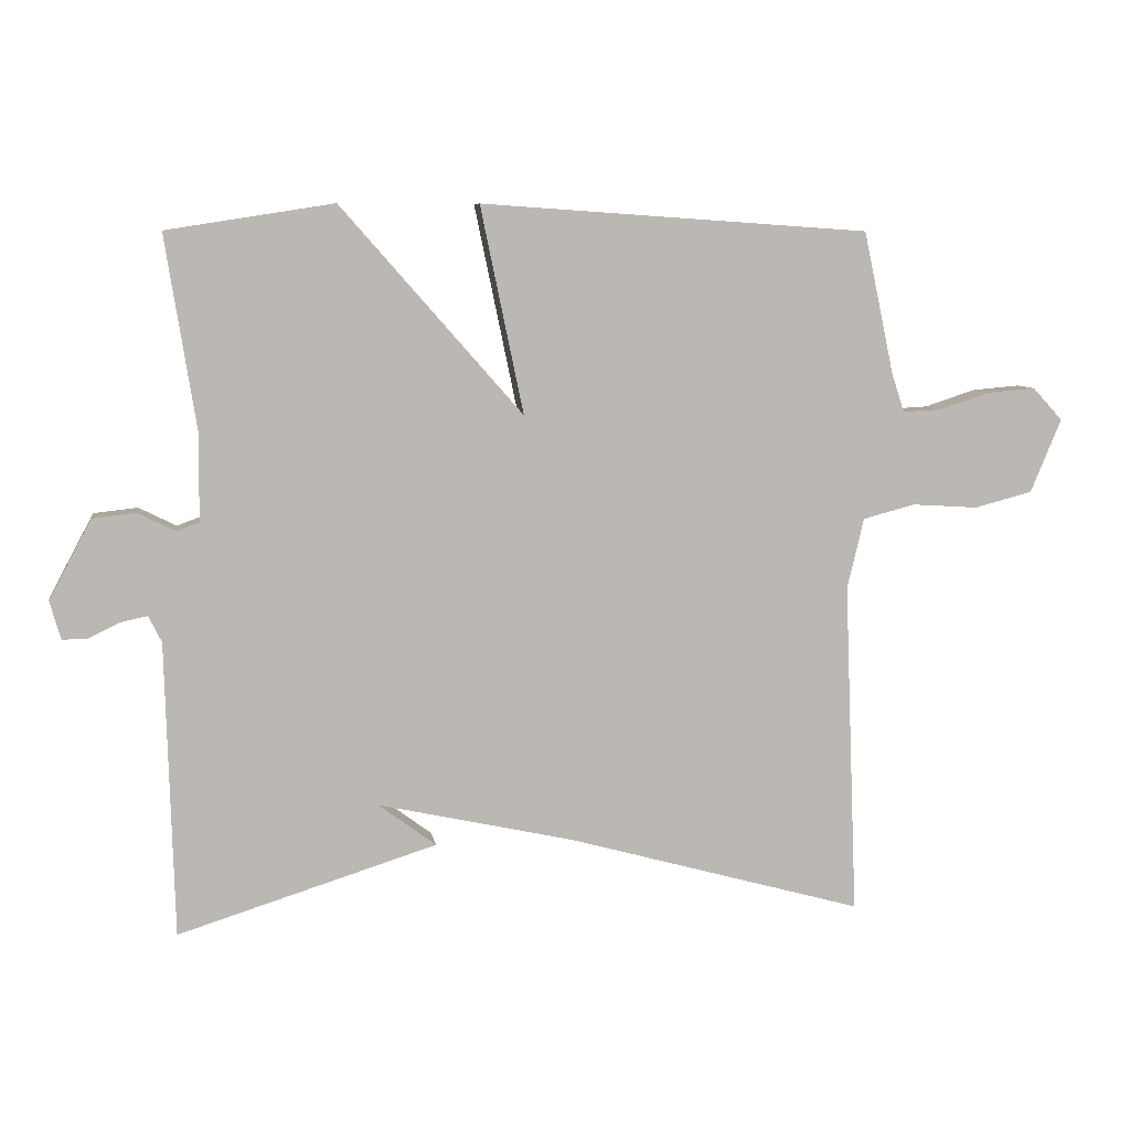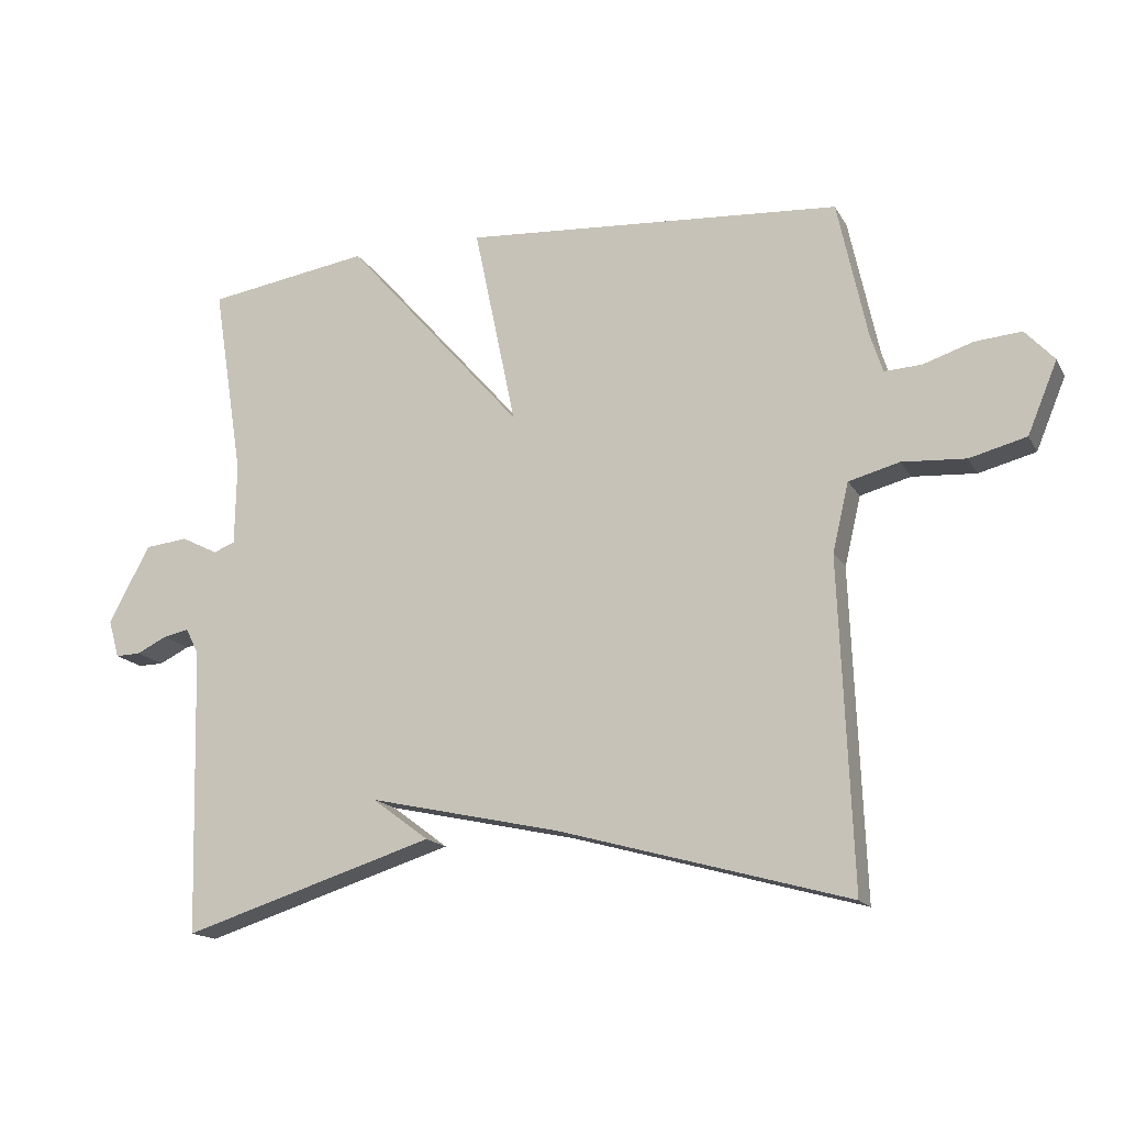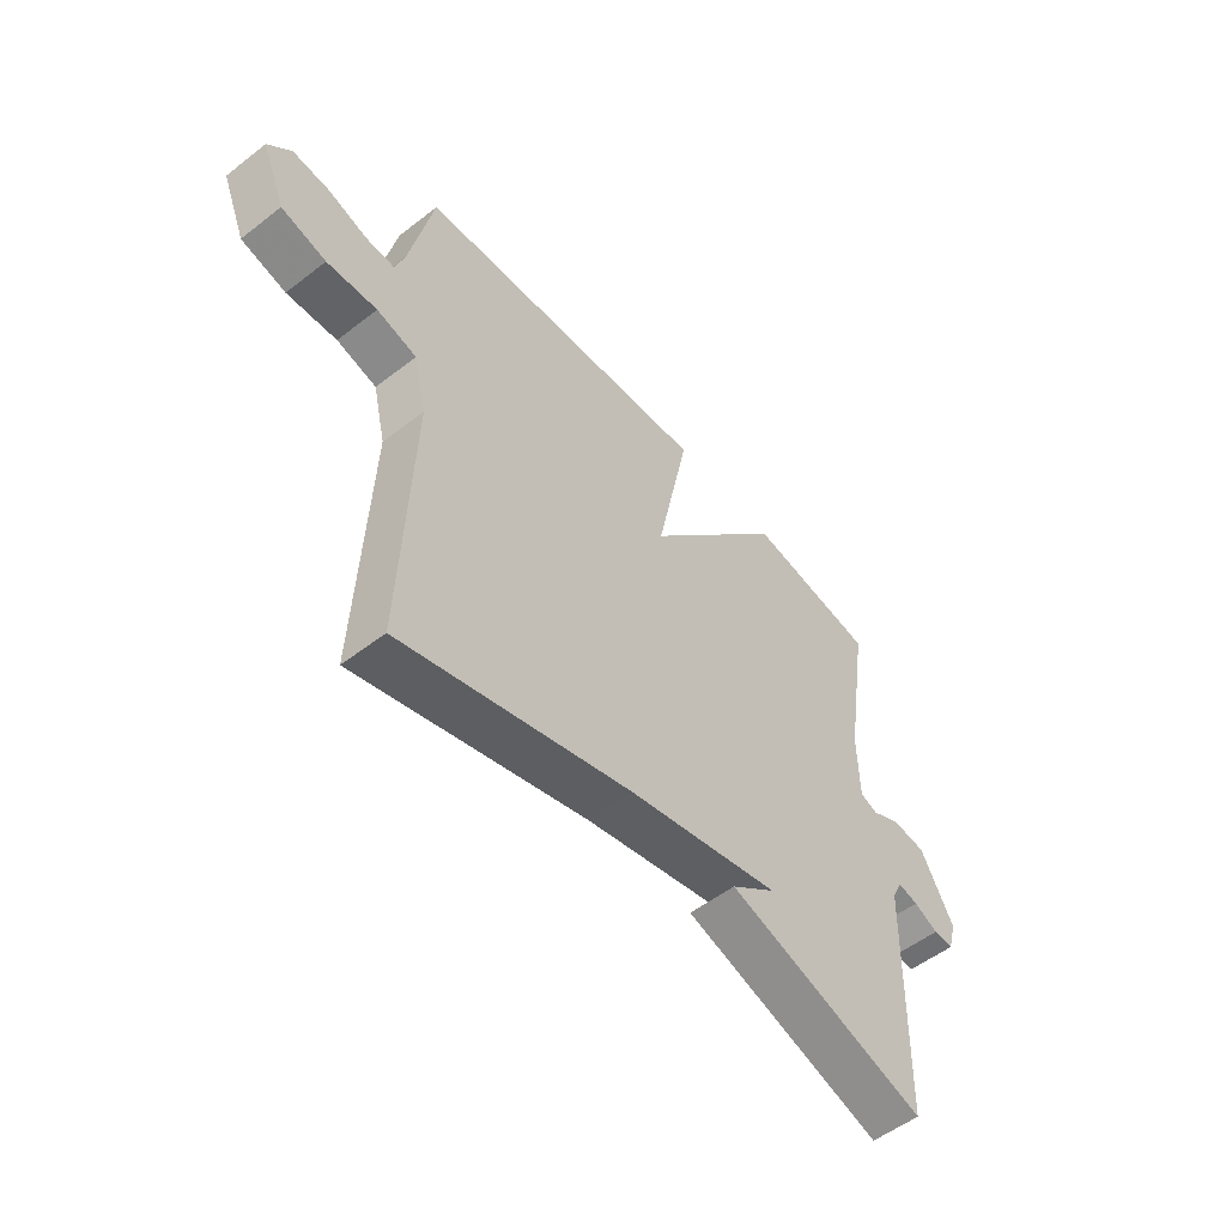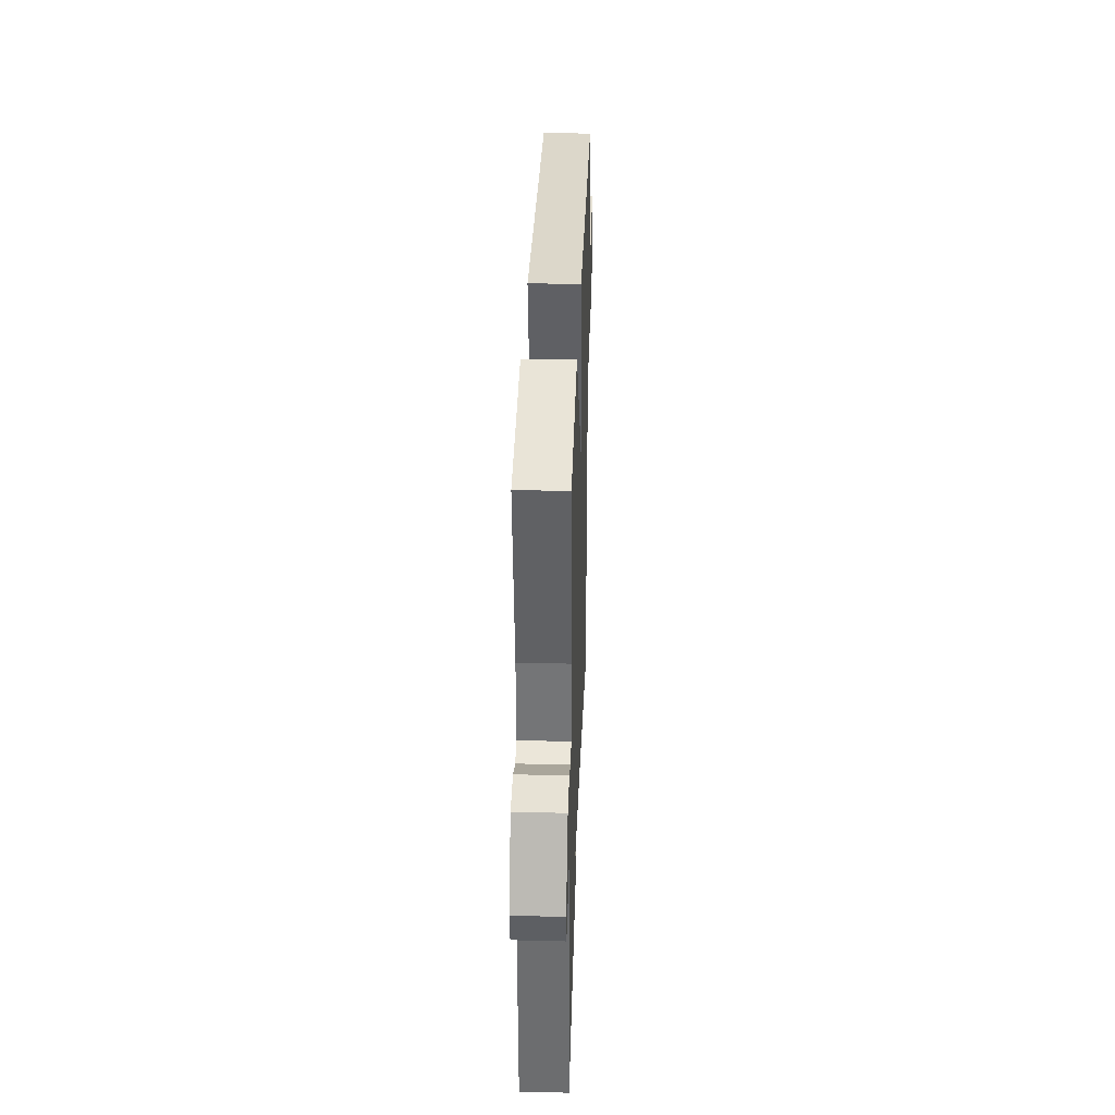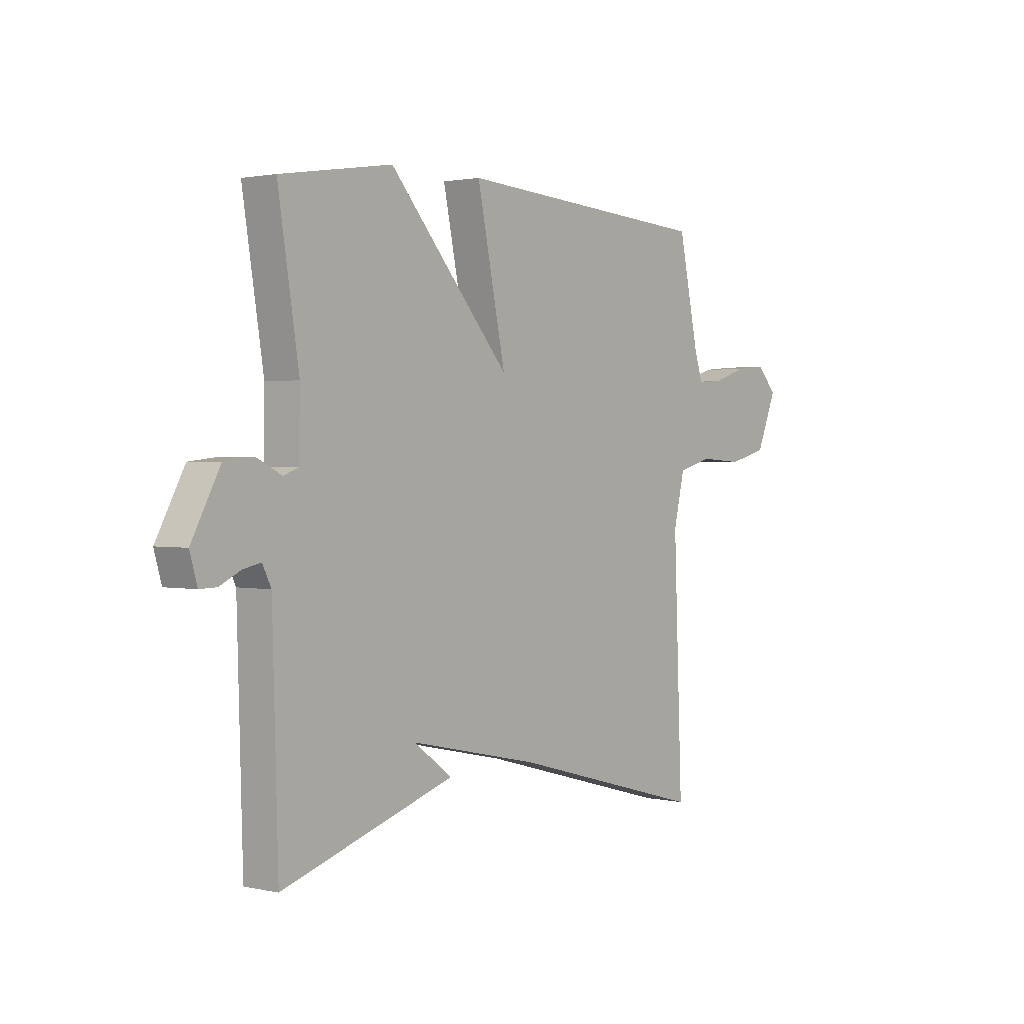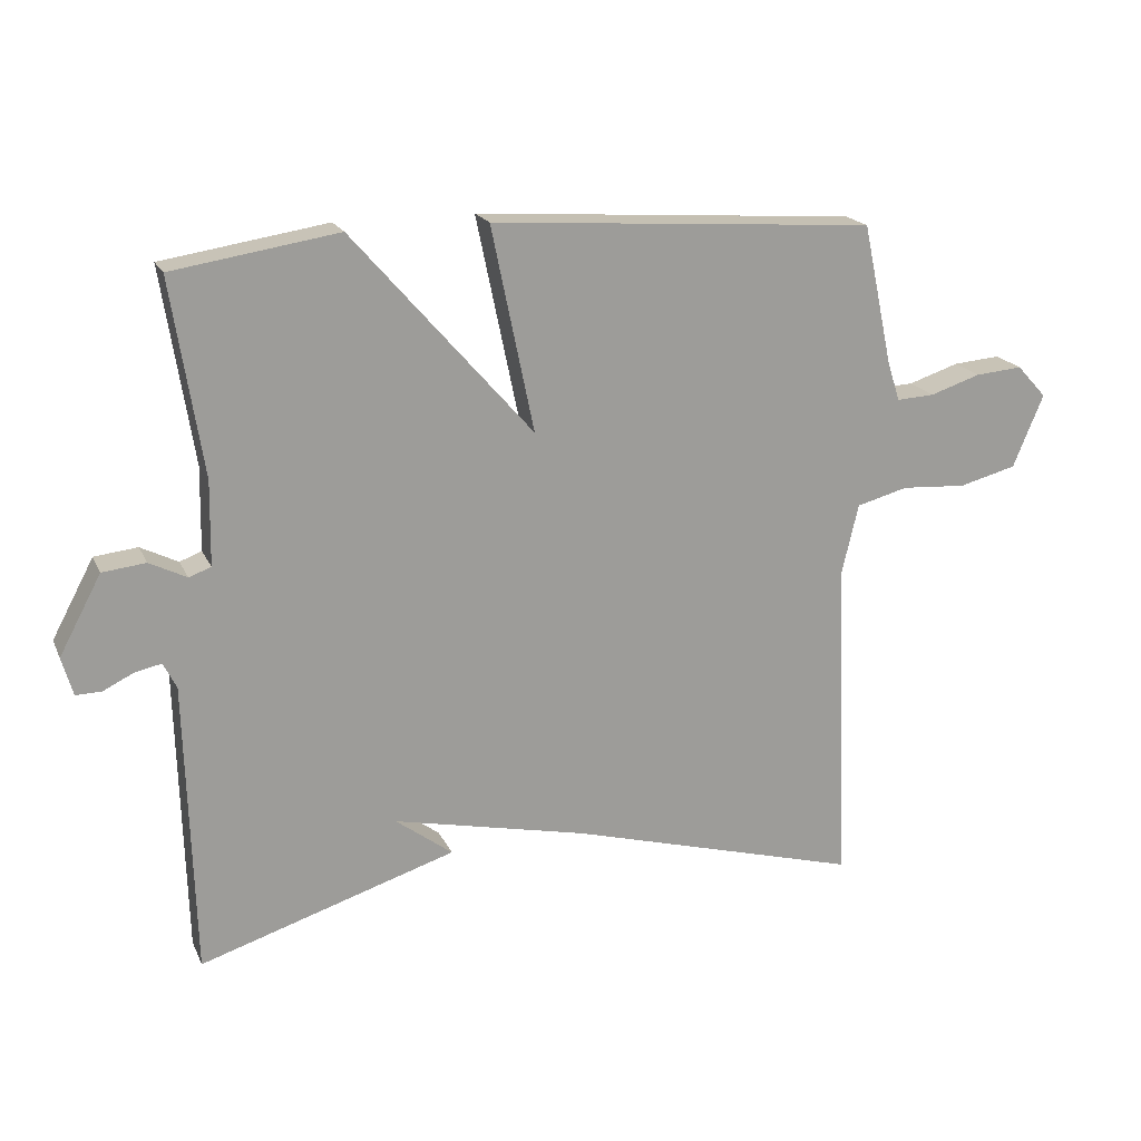
<metadata>
{"format":"obj","ext":"obj","renderer":"f3d","projection":"perspective","resolution":1024,"background":"white","views":[{"elev":7.5,"azim":171.4,"up":"+Z"},{"elev":-16.0,"azim":-159.5,"up":"+Z"},{"elev":-53.6,"azim":-50.4,"up":"+Z"},{"elev":34.3,"azim":91.9,"up":"+Z"},{"elev":1.6,"azim":128.5,"up":"+Z"},{"elev":18.9,"azim":161.1,"up":"+Z"}]}
</metadata>
<code>
v 0.5 0.07 -0.5
v 0.127 0.07 -0.382
v 0.21 0.07 -0.32
v -0.073 0.07 -0.382
v -0.5 0.07 -0.5
v -0.481 0.07 -0.019
v -0.505 0.07 0.083
v -0.58 0.07 0.103
v -0.674 0.07 0.097
v -0.758 0.07 0.119
v -0.802 0.07 0.225
v -0.759 0.07 0.272
v -0.69 0.07 0.266
v -0.617 0.07 0.242
v -0.562 0.07 0.239
v -0.544 0.07 0.294
v -0.5 0.07 0.5
v 0.059 0.07 0.538
v -0.003 0.07 0.24
v 0.259 0.07 0.538
v 0.5 0.07 0.5
v 0.455 0.07 0.216
v 0.457 0.07 0.094
v 0.489 0.07 0.082
v 0.543 0.07 0.109
v 0.606 0.07 0.102
v 0.667 0.07 -0.012
v 0.651 0.07 -0.068
v 0.614 0.07 -0.067
v 0.569 0.07 -0.045
v 0.531 0.07 -0.037
v 0.512 0.07 -0.075
v 0.5 0 -0.5
v 0.127 0 -0.382
v 0.21 0 -0.32
v -0.073 0 -0.382
v -0.5 0 -0.5
v -0.481 0 -0.019
v -0.505 0 0.083
v -0.58 0 0.103
v -0.674 0 0.097
v -0.758 0 0.119
v -0.802 0 0.225
v -0.759 0 0.272
v -0.69 0 0.266
v -0.617 0 0.242
v -0.562 0 0.239
v -0.544 0 0.294
v -0.5 0 0.5
v 0.059 0 0.538
v -0.003 0 0.24
v 0.259 0 0.538
v 0.5 0 0.5
v 0.455 0 0.216
v 0.457 0 0.094
v 0.489 0 0.082
v 0.543 0 0.109
v 0.606 0 0.102
v 0.667 0 -0.012
v 0.651 0 -0.068
v 0.614 0 -0.067
v 0.569 0 -0.045
v 0.531 0 -0.037
v 0.512 0 -0.075
f 28 29 30
f 27 28 30
f 26 27 30
f 25 26 30
f 24 25 30
f 23 24 30 31
f 19 20 21 22
f 19 22 23
f 16 17 18 19
f 23 31 32
f 19 23 32
f 16 19 32
f 15 16 32
f 12 13 14
f 11 12 14
f 10 11 14
f 9 10 14
f 8 9 14
f 14 15 32
f 8 14 32
f 7 8 32
f 4 5 6
f 6 7 32
f 4 6 32
f 3 4 32
f 3 32 1
f 1 2 3
f 62 61 60
f 62 60 59
f 62 59 58
f 62 58 57
f 62 57 56
f 63 62 56 55
f 54 53 52 51
f 55 54 51
f 51 50 49 48
f 64 63 55
f 64 55 51
f 64 51 48
f 64 48 47
f 46 45 44
f 46 44 43
f 46 43 42
f 46 42 41
f 46 41 40
f 64 47 46
f 64 46 40
f 64 40 39
f 38 37 36
f 64 39 38
f 64 38 36
f 64 36 35
f 33 64 35
f 35 34 33
f 1 33 34 2
f 2 34 35 3
f 3 35 36 4
f 4 36 37 5
f 5 37 38 6
f 6 38 39 7
f 7 39 40 8
f 8 40 41 9
f 9 41 42 10
f 10 42 43 11
f 11 43 44 12
f 12 44 45 13
f 13 45 46 14
f 14 46 47 15
f 15 47 48 16
f 16 48 49 17
f 17 49 50 18
f 18 50 51 19
f 19 51 52 20
f 20 52 53 21
f 21 53 54 22
f 22 54 55 23
f 23 55 56 24
f 24 56 57 25
f 25 57 58 26
f 26 58 59 27
f 27 59 60 28
f 28 60 61 29
f 29 61 62 30
f 30 62 63 31
f 31 63 64 32
f 32 64 33 1

</code>
